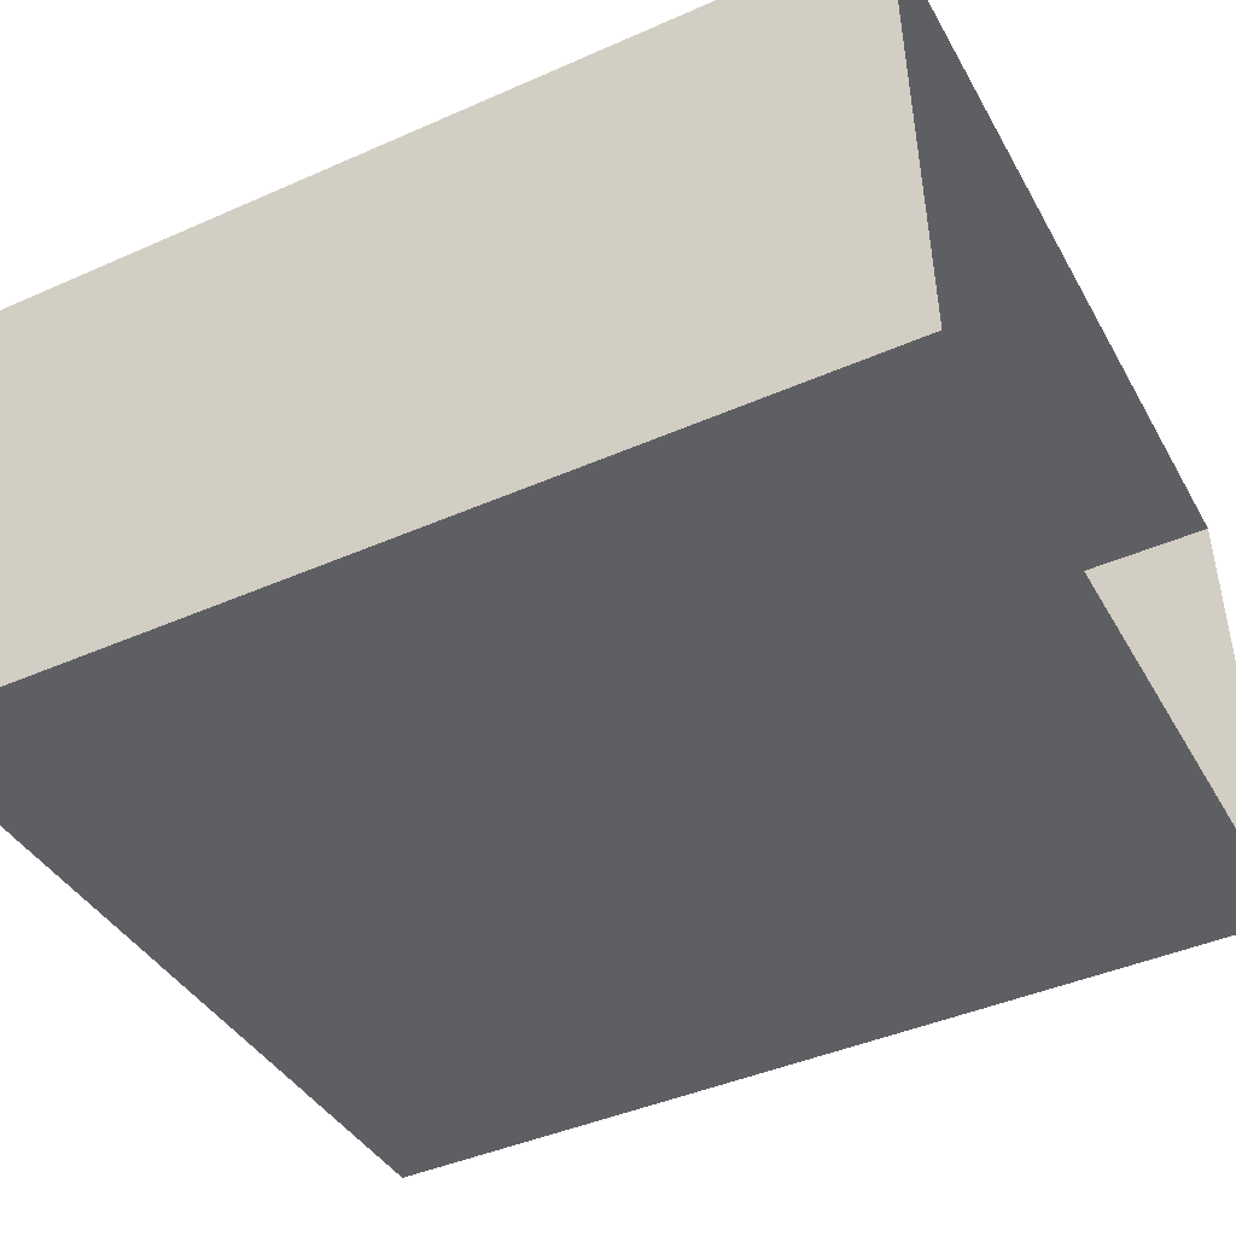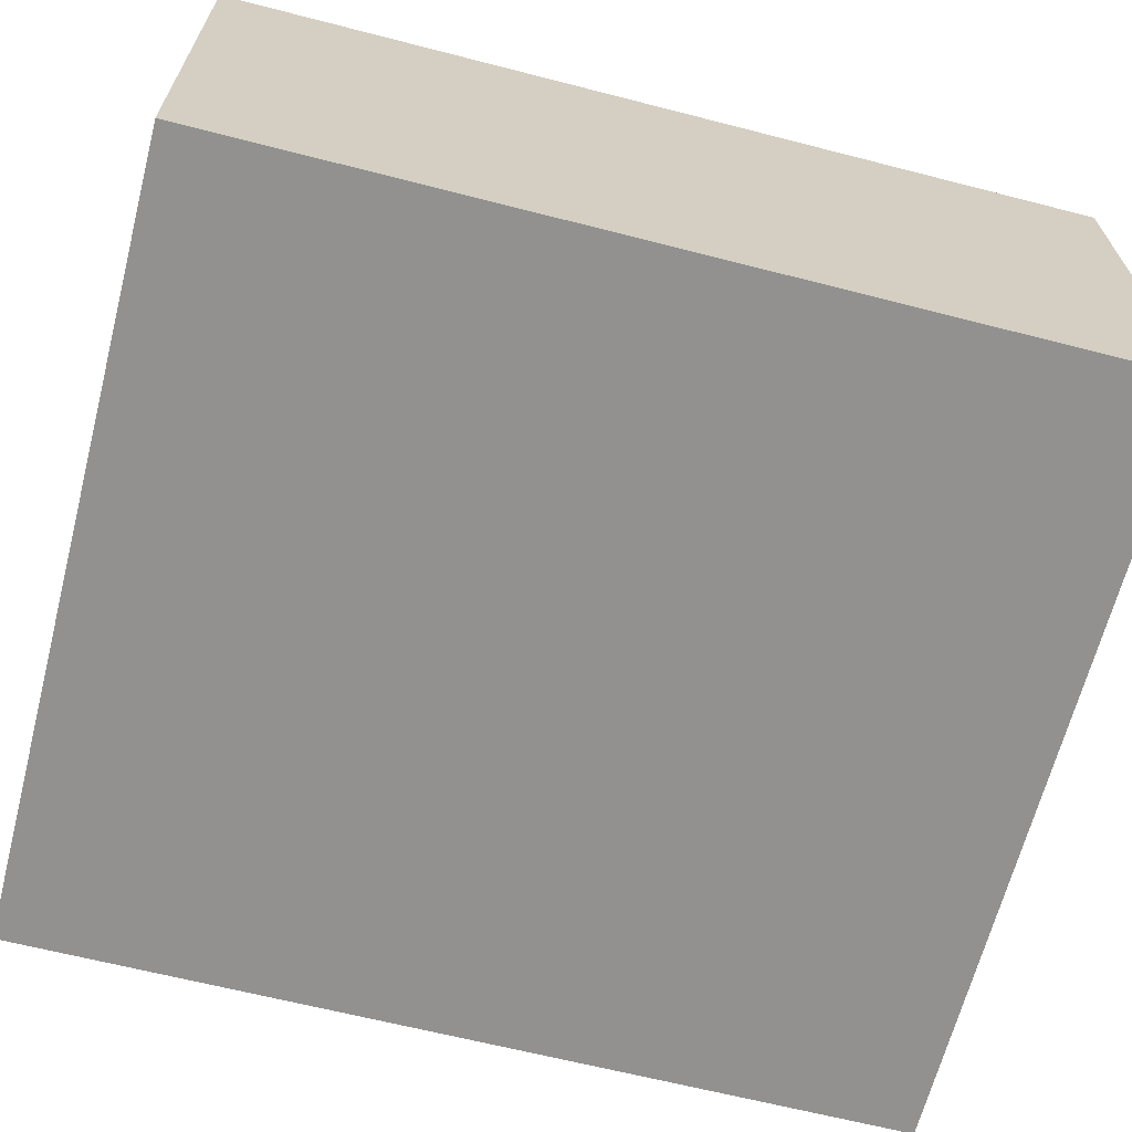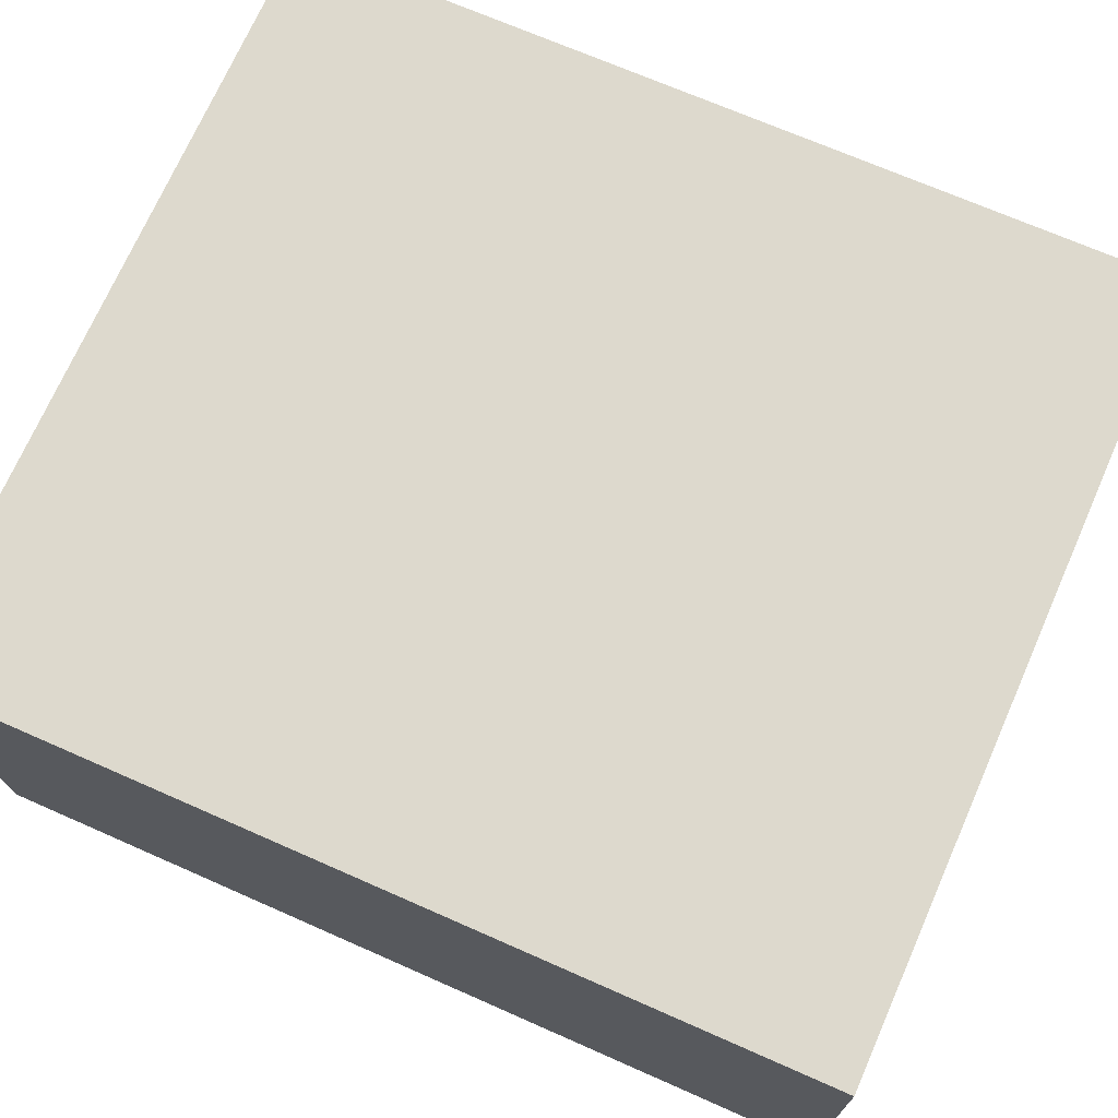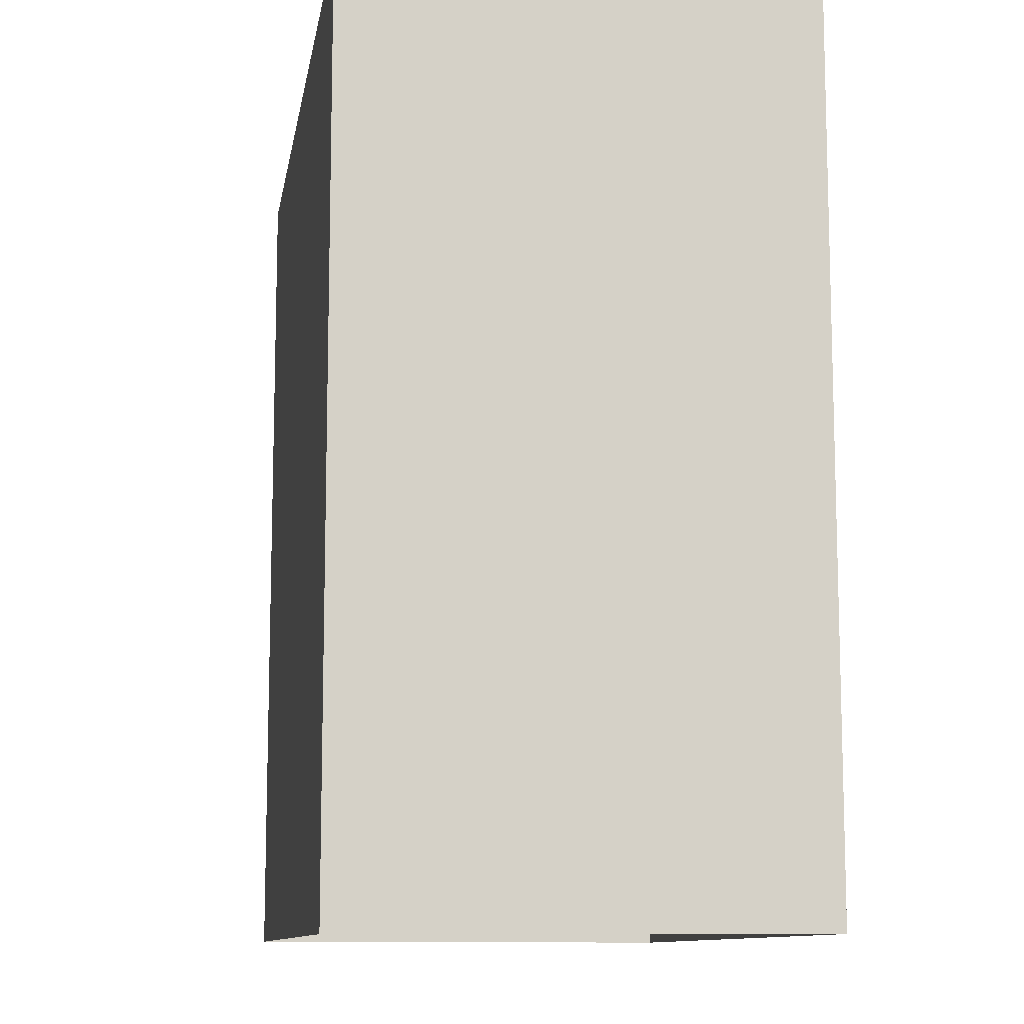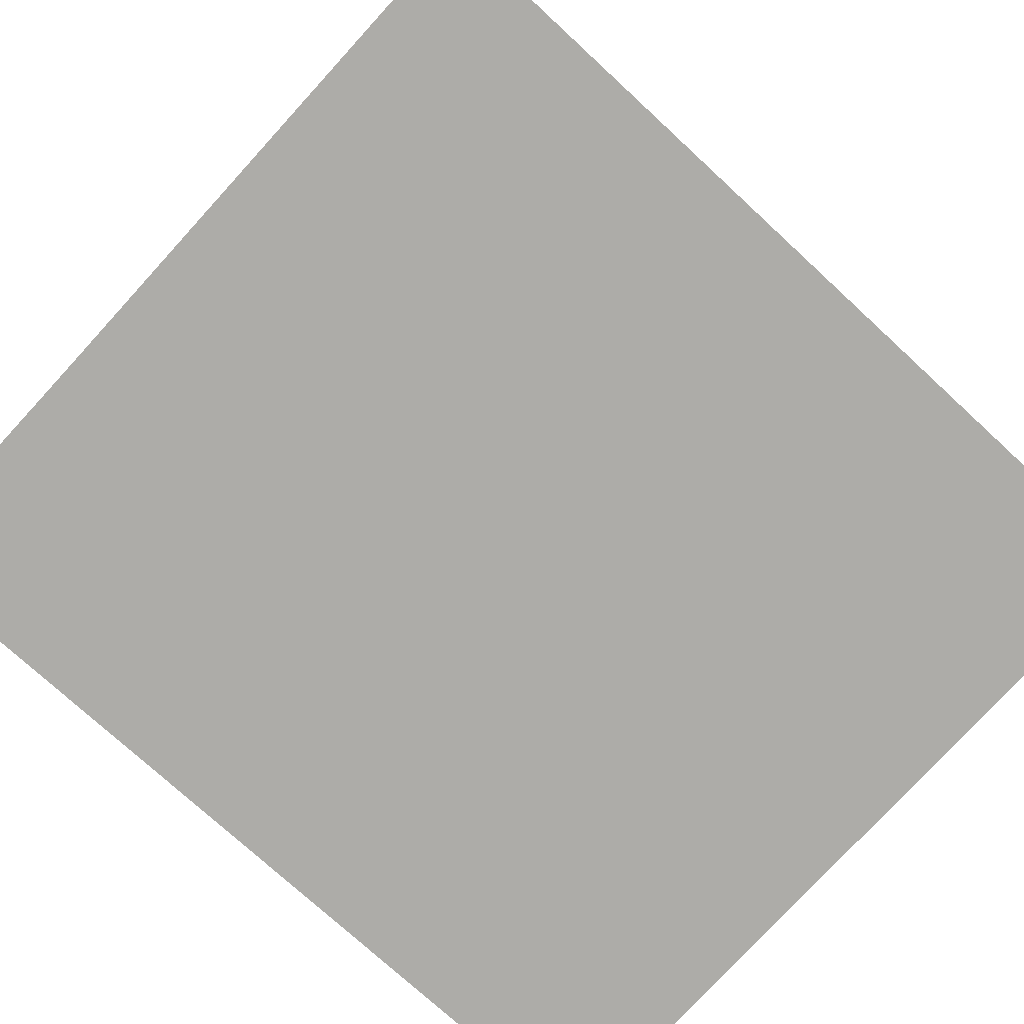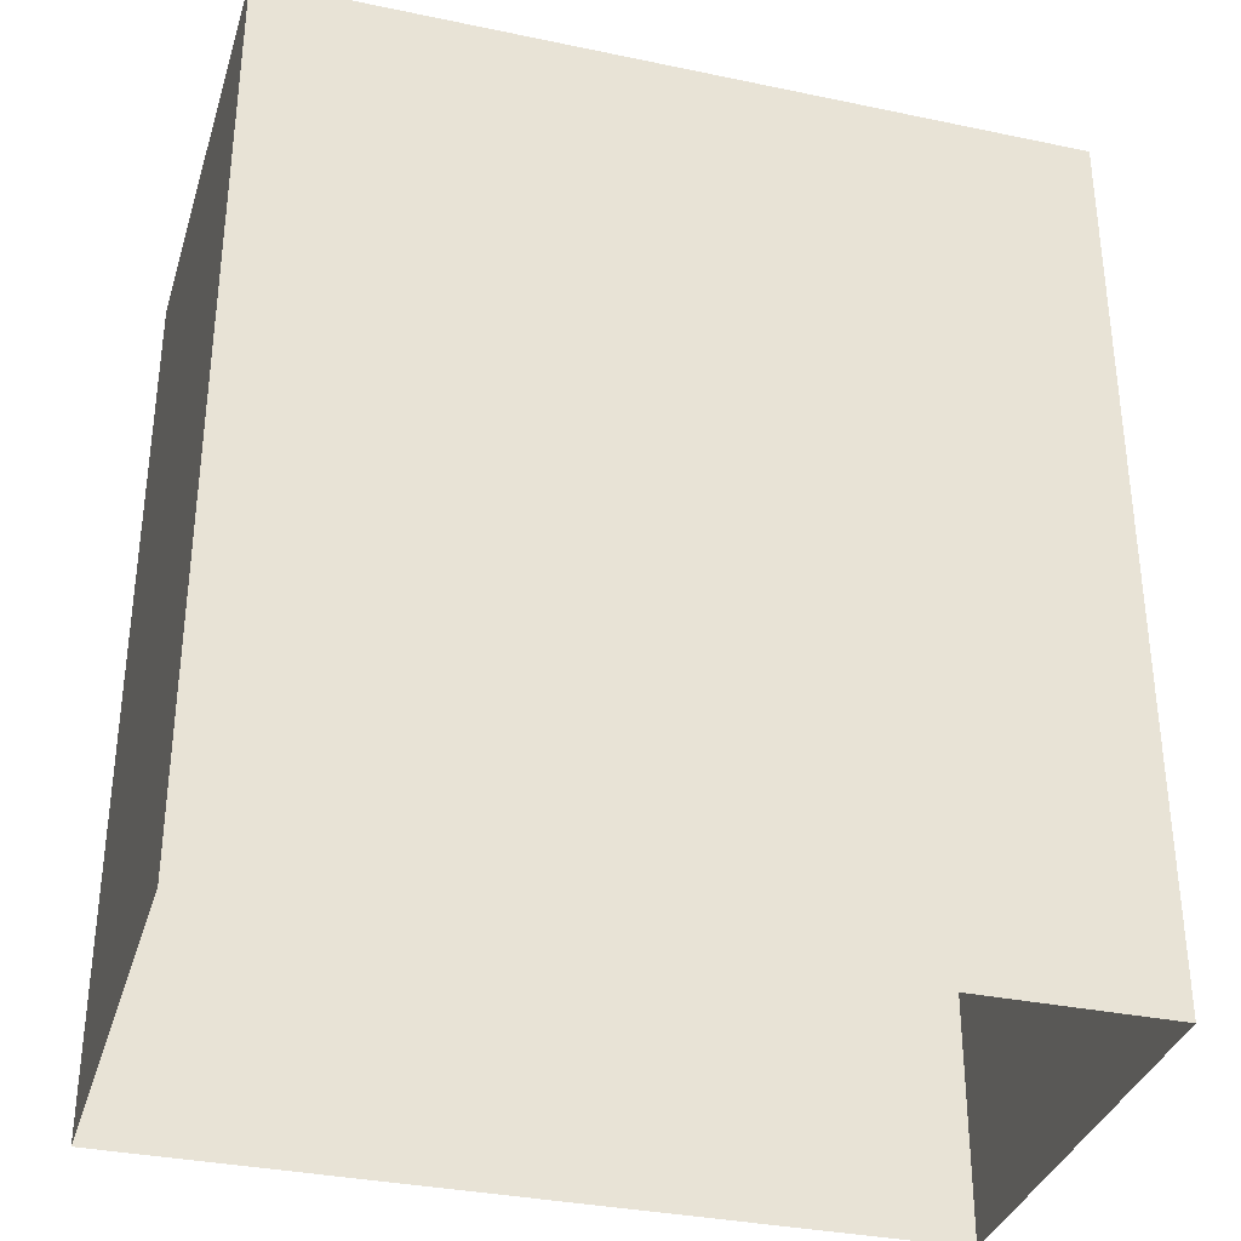
<metadata>
{"format":"obj","ext":"obj","renderer":"f3d","projection":"perspective","resolution":1024,"background":"white","views":[{"elev":-43.1,"azim":117.3,"up":"+Y"},{"elev":-63.8,"azim":-104.5,"up":"+Y"},{"elev":69.9,"azim":114.0,"up":"+Y"},{"elev":-10.9,"azim":-101.5,"up":"+Z"},{"elev":-75.0,"azim":-132.6,"up":"+Y"},{"elev":-33.9,"azim":-18.2,"up":"+Z"}]}
</metadata>
<code>
v -3.719e+05 -1.056e+05 25.71
v -3.719e+05 -1.056e+05 25.71
v -3.719e+05 -1.056e+05 25.71
v -3.719e+05 -1.056e+05 25.71
v -3.719e+05 -1.056e+05 30.13
v -3.719e+05 -1.056e+05 30.13
v -3.719e+05 -1.056e+05 30.13
v -3.719e+05 -1.056e+05 30.13
f 1 2 3
f 1 4 2
f 5 6 7
f 5 8 6
f 8 4 1
f 6 8 1
f 7 3 2
f 5 7 2
f 7 1 3
f 7 6 1
f 8 2 4
f 8 5 2

</code>
